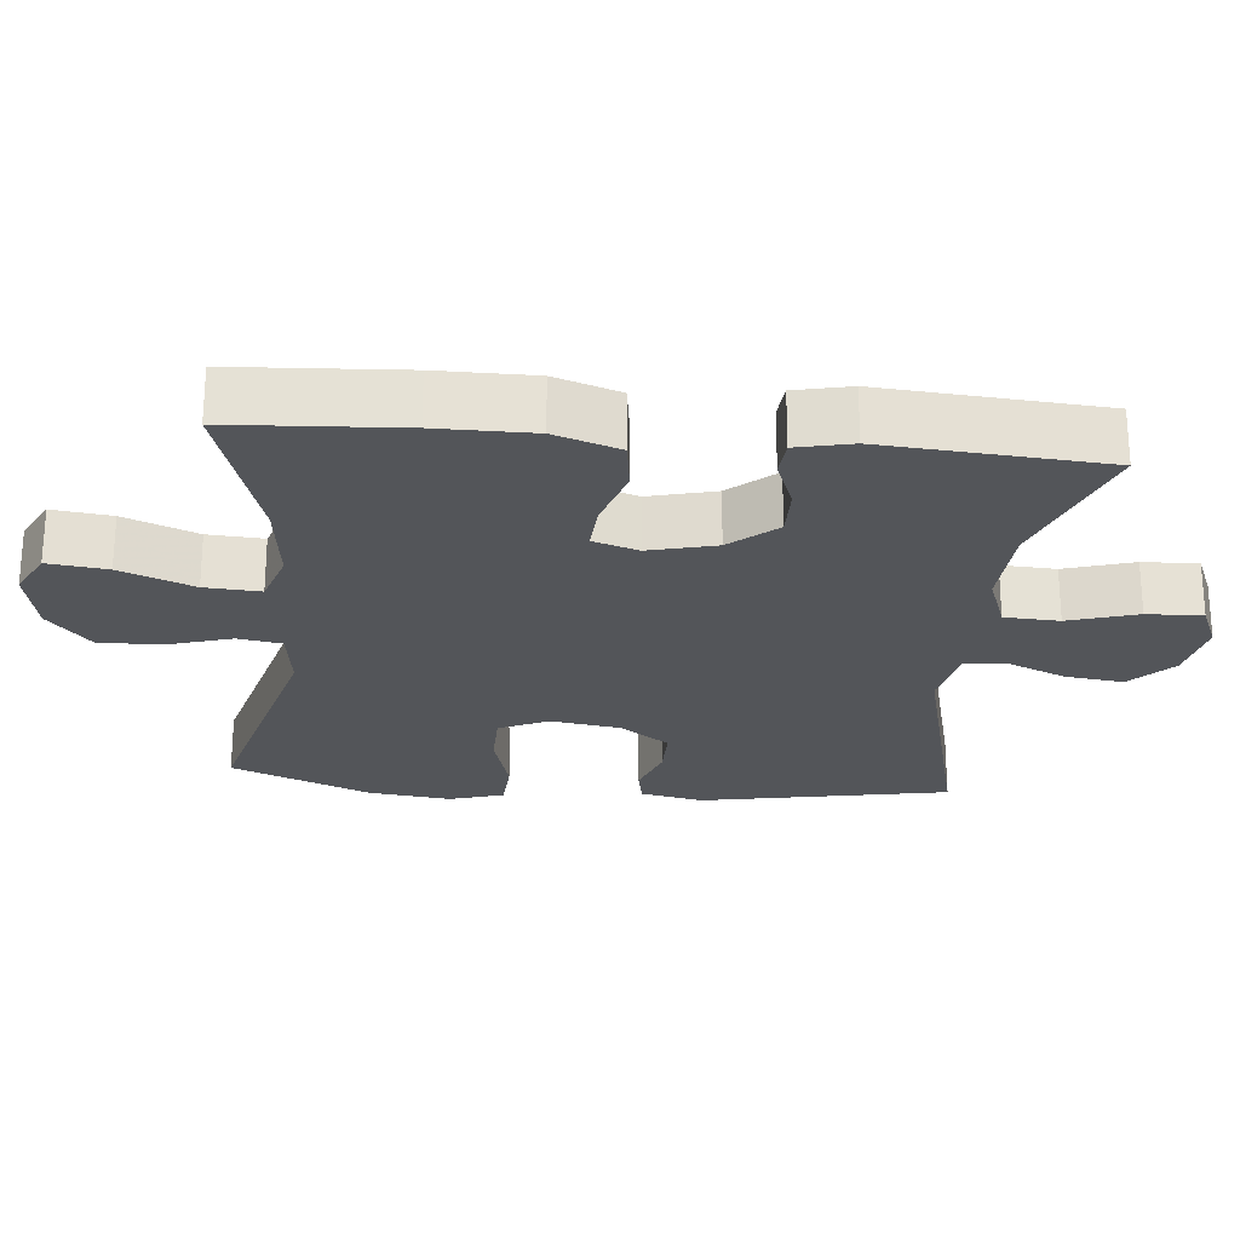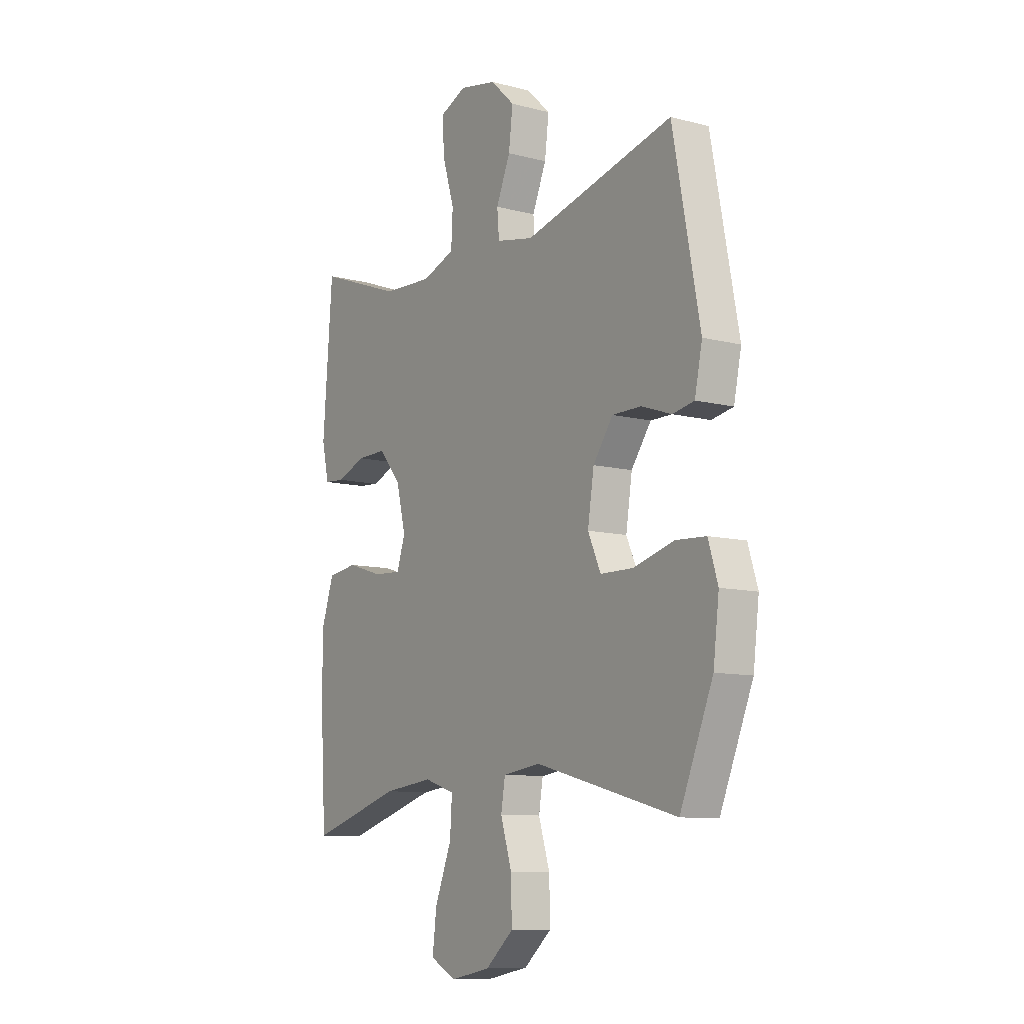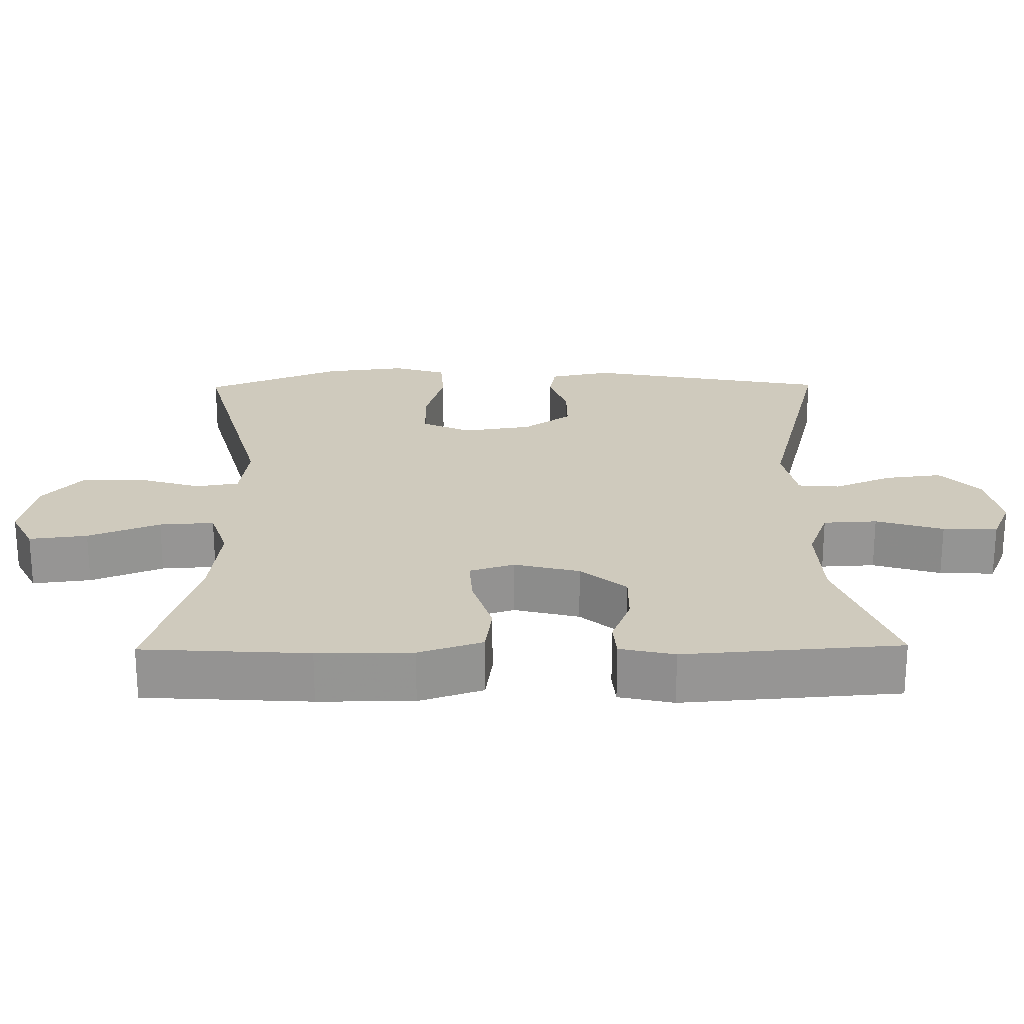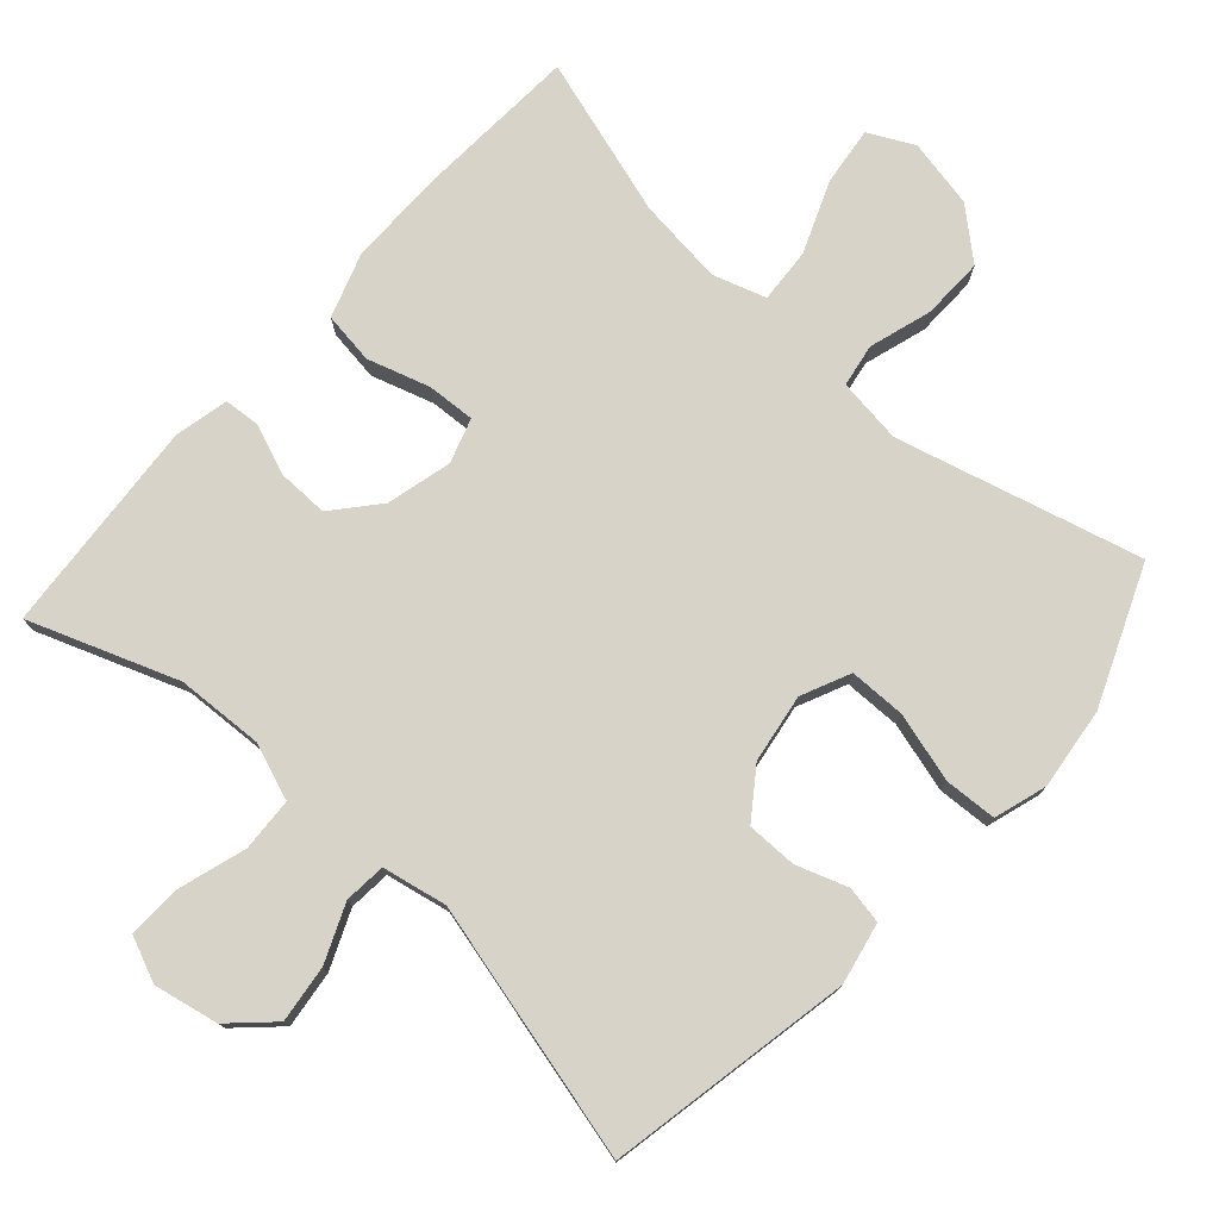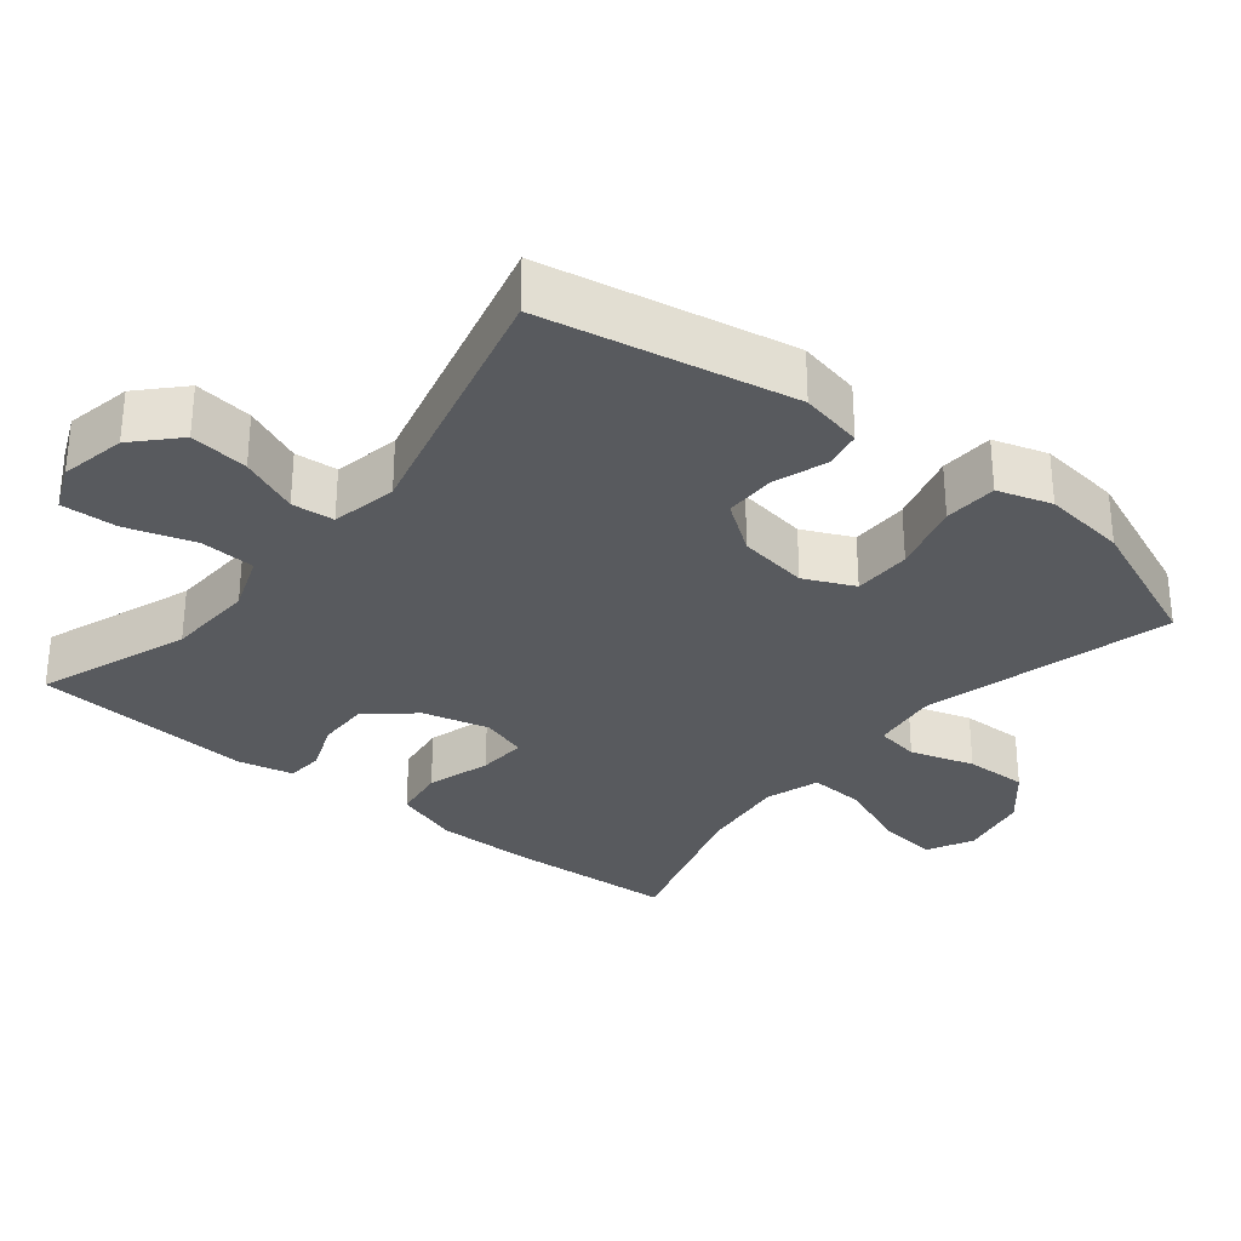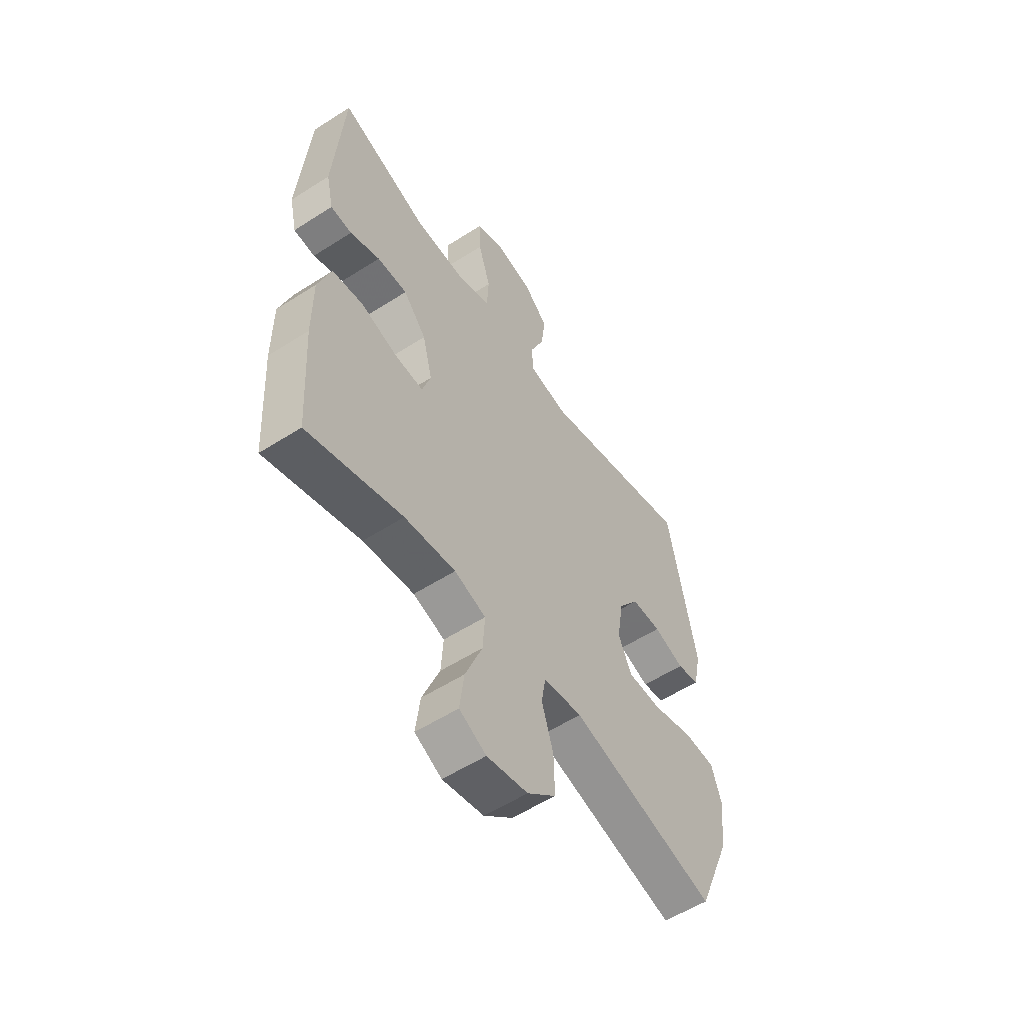
<metadata>
{"format":"obj","ext":"obj","renderer":"f3d","projection":"perspective","resolution":1024,"background":"white","views":[{"elev":-24.3,"azim":-95.4,"up":"+Y"},{"elev":-9.9,"azim":56.4,"up":"+Z"},{"elev":22.8,"azim":-90.7,"up":"+Y"},{"elev":76.9,"azim":41.9,"up":"+Y"},{"elev":-31.0,"azim":51.2,"up":"+Y"},{"elev":-56.0,"azim":-56.1,"up":"+Z"}]}
</metadata>
<code>
v -0.5 0.07 -0.5
v -0.514 0.07 -0.269
v -0.514 0.07 -0.137
v -0.484 0.07 -0.048
v -0.412 0.07 -0.038
v -0.325 0.07 -0.065
v -0.258 0.07 -0.069
v -0.238 0.07 -0.007
v -0.261 0.07 0.084
v -0.315 0.07 0.147
v -0.386 0.07 0.146
v -0.456 0.07 0.119
v -0.506 0.07 0.123
v -0.523 0.07 0.199
v -0.5 0.07 0.5
v -0.294 0.07 0.424
v -0.173 0.07 0.418
v -0.094 0.07 0.447
v -0.09 0.07 0.522
v -0.119 0.07 0.616
v -0.122 0.07 0.692
v -0.059 0.07 0.719
v 0.031 0.07 0.701
v 0.089 0.07 0.646
v 0.079 0.07 0.566
v 0.045 0.07 0.486
v 0.05 0.07 0.428
v 0.14 0.07 0.41
v 0.5 0.07 0.5
v 0.565 0.07 0.159
v 0.547 0.07 0.073
v 0.495 0.07 0.063
v 0.423 0.07 0.088
v 0.353 0.07 0.088
v 0.305 0.07 0.021
v 0.29 0.07 -0.075
v 0.321 0.07 -0.143
v 0.4 0.07 -0.144
v 0.497 0.07 -0.117
v 0.57 0.07 -0.121
v 0.593 0.07 -0.195
v 0.579 0.07 -0.309
v 0.5 0.07 -0.5
v 0.159 0.07 -0.41
v 0.068 0.07 -0.422
v 0.058 0.07 -0.482
v 0.085 0.07 -0.569
v 0.087 0.07 -0.655
v 0.02 0.07 -0.713
v -0.076 0.07 -0.732
v -0.139 0.07 -0.7
v -0.129 0.07 -0.619
v -0.089 0.07 -0.519
v -0.084 0.07 -0.443
v -0.158 0.07 -0.419
v -0.278 0.07 -0.433
v -0.5 0 -0.5
v -0.514 0 -0.269
v -0.514 0 -0.137
v -0.484 0 -0.048
v -0.412 0 -0.038
v -0.325 0 -0.065
v -0.258 0 -0.069
v -0.238 0 -0.007
v -0.261 0 0.084
v -0.315 0 0.147
v -0.386 0 0.146
v -0.456 0 0.119
v -0.506 0 0.123
v -0.523 0 0.199
v -0.5 0 0.5
v -0.294 0 0.424
v -0.173 0 0.418
v -0.094 0 0.447
v -0.09 0 0.522
v -0.119 0 0.616
v -0.122 0 0.692
v -0.059 0 0.719
v 0.031 0 0.701
v 0.089 0 0.646
v 0.079 0 0.566
v 0.045 0 0.486
v 0.05 0 0.428
v 0.14 0 0.41
v 0.5 0 0.5
v 0.565 0 0.159
v 0.547 0 0.073
v 0.495 0 0.063
v 0.423 0 0.088
v 0.353 0 0.088
v 0.305 0 0.021
v 0.29 0 -0.075
v 0.321 0 -0.143
v 0.4 0 -0.144
v 0.497 0 -0.117
v 0.57 0 -0.121
v 0.593 0 -0.195
v 0.579 0 -0.309
v 0.5 0 -0.5
v 0.159 0 -0.41
v 0.068 0 -0.422
v 0.058 0 -0.482
v 0.085 0 -0.569
v 0.087 0 -0.655
v 0.02 0 -0.713
v -0.076 0 -0.732
v -0.139 0 -0.7
v -0.129 0 -0.619
v -0.089 0 -0.519
v -0.084 0 -0.443
v -0.158 0 -0.419
v -0.278 0 -0.433
f 50 51 52 53
f 50 53 54
f 49 50 54
f 46 47 48 49
f 46 49 54
f 45 46 54 55
f 41 42 43 44
f 41 44 45 55
f 38 39 40 41
f 37 38 41 55
f 30 31 32 33
f 28 29 30 33
f 27 28 33 34
f 23 24 25 26
f 21 22 23 26
f 19 20 21 26
f 18 19 26 27
f 17 18 27 34
f 13 14 15 16
f 11 12 13 16
f 10 11 16 17
f 9 10 17 34
f 3 4 5 6
f 3 6 7
f 56 1 2 3
f 56 3 7
f 36 37 55 56
f 35 36 56 7
f 8 9 34 35
f 7 8 35
f 109 108 107 106
f 110 109 106
f 110 106 105
f 105 104 103 102
f 110 105 102
f 111 110 102 101
f 100 99 98 97
f 111 101 100 97
f 97 96 95 94
f 111 97 94 93
f 89 88 87 86
f 89 86 85 84
f 90 89 84 83
f 82 81 80 79
f 82 79 78 77
f 82 77 76 75
f 83 82 75 74
f 90 83 74 73
f 72 71 70 69
f 72 69 68 67
f 73 72 67 66
f 90 73 66 65
f 62 61 60 59
f 63 62 59
f 59 58 57 112
f 63 59 112
f 112 111 93 92
f 63 112 92 91
f 91 90 65 64
f 91 64 63
f 1 57 58 2
f 2 58 59 3
f 3 59 60 4
f 4 60 61 5
f 5 61 62 6
f 6 62 63 7
f 7 63 64 8
f 8 64 65 9
f 9 65 66 10
f 10 66 67 11
f 11 67 68 12
f 12 68 69 13
f 13 69 70 14
f 14 70 71 15
f 15 71 72 16
f 16 72 73 17
f 17 73 74 18
f 18 74 75 19
f 19 75 76 20
f 20 76 77 21
f 21 77 78 22
f 22 78 79 23
f 23 79 80 24
f 24 80 81 25
f 25 81 82 26
f 26 82 83 27
f 27 83 84 28
f 28 84 85 29
f 29 85 86 30
f 30 86 87 31
f 31 87 88 32
f 32 88 89 33
f 33 89 90 34
f 34 90 91 35
f 35 91 92 36
f 36 92 93 37
f 37 93 94 38
f 38 94 95 39
f 39 95 96 40
f 40 96 97 41
f 41 97 98 42
f 42 98 99 43
f 43 99 100 44
f 44 100 101 45
f 45 101 102 46
f 46 102 103 47
f 47 103 104 48
f 48 104 105 49
f 49 105 106 50
f 50 106 107 51
f 51 107 108 52
f 52 108 109 53
f 53 109 110 54
f 54 110 111 55
f 55 111 112 56
f 56 112 57 1

</code>
